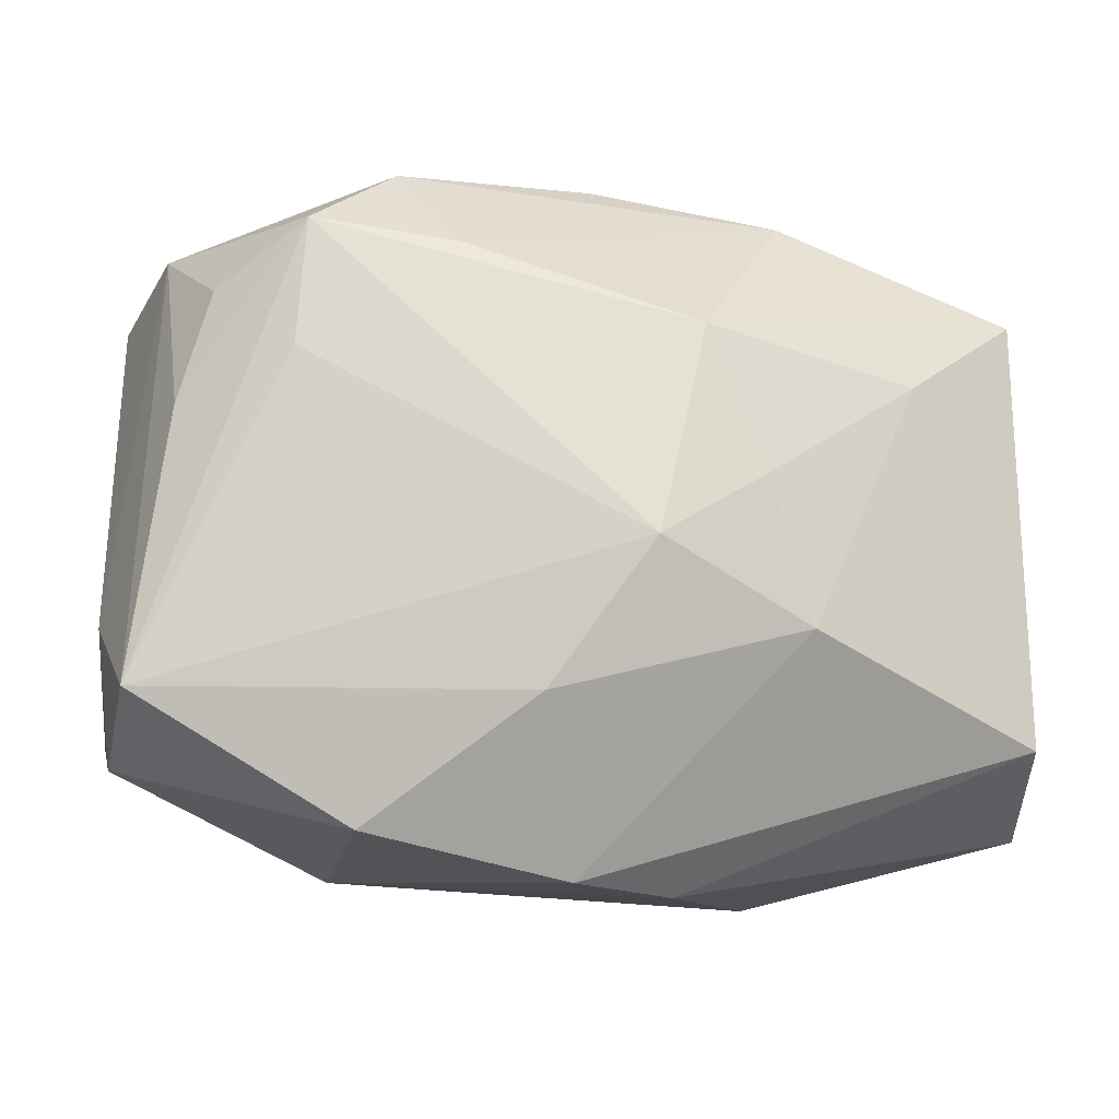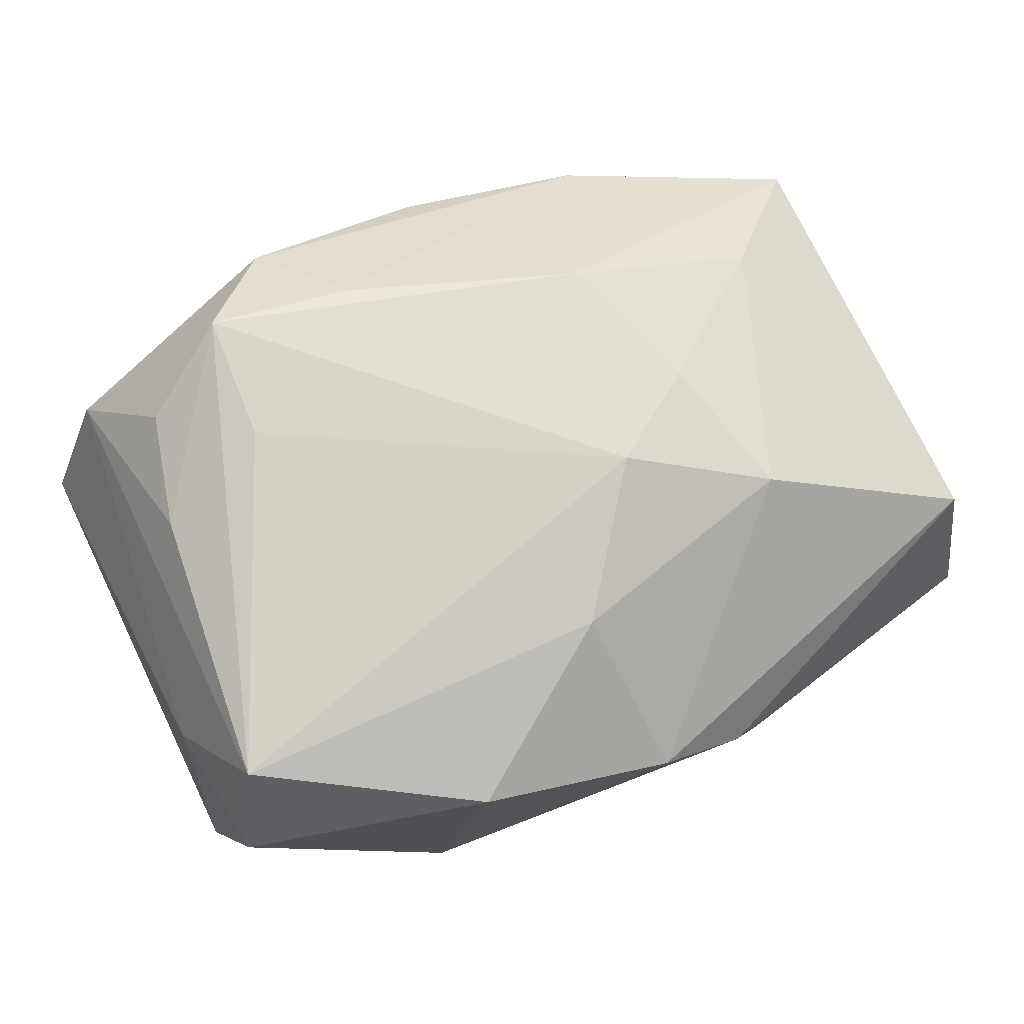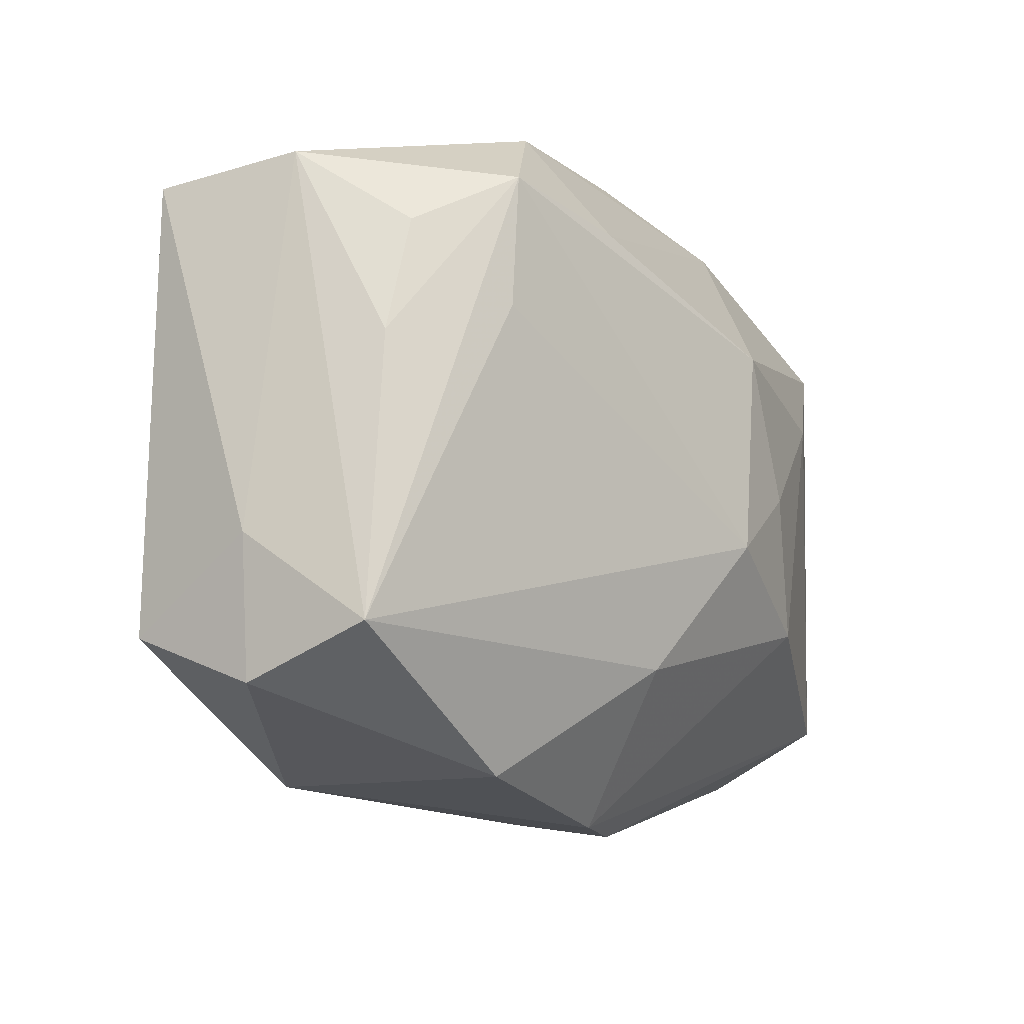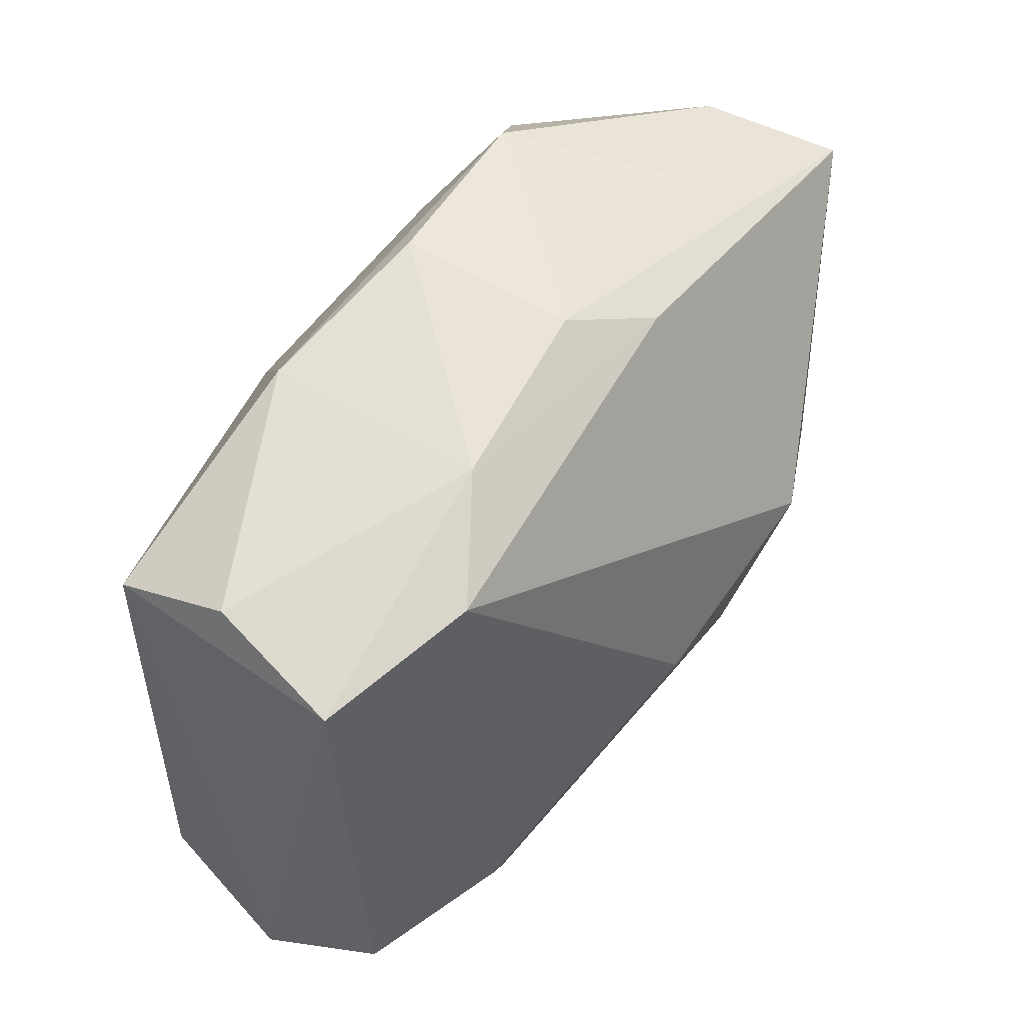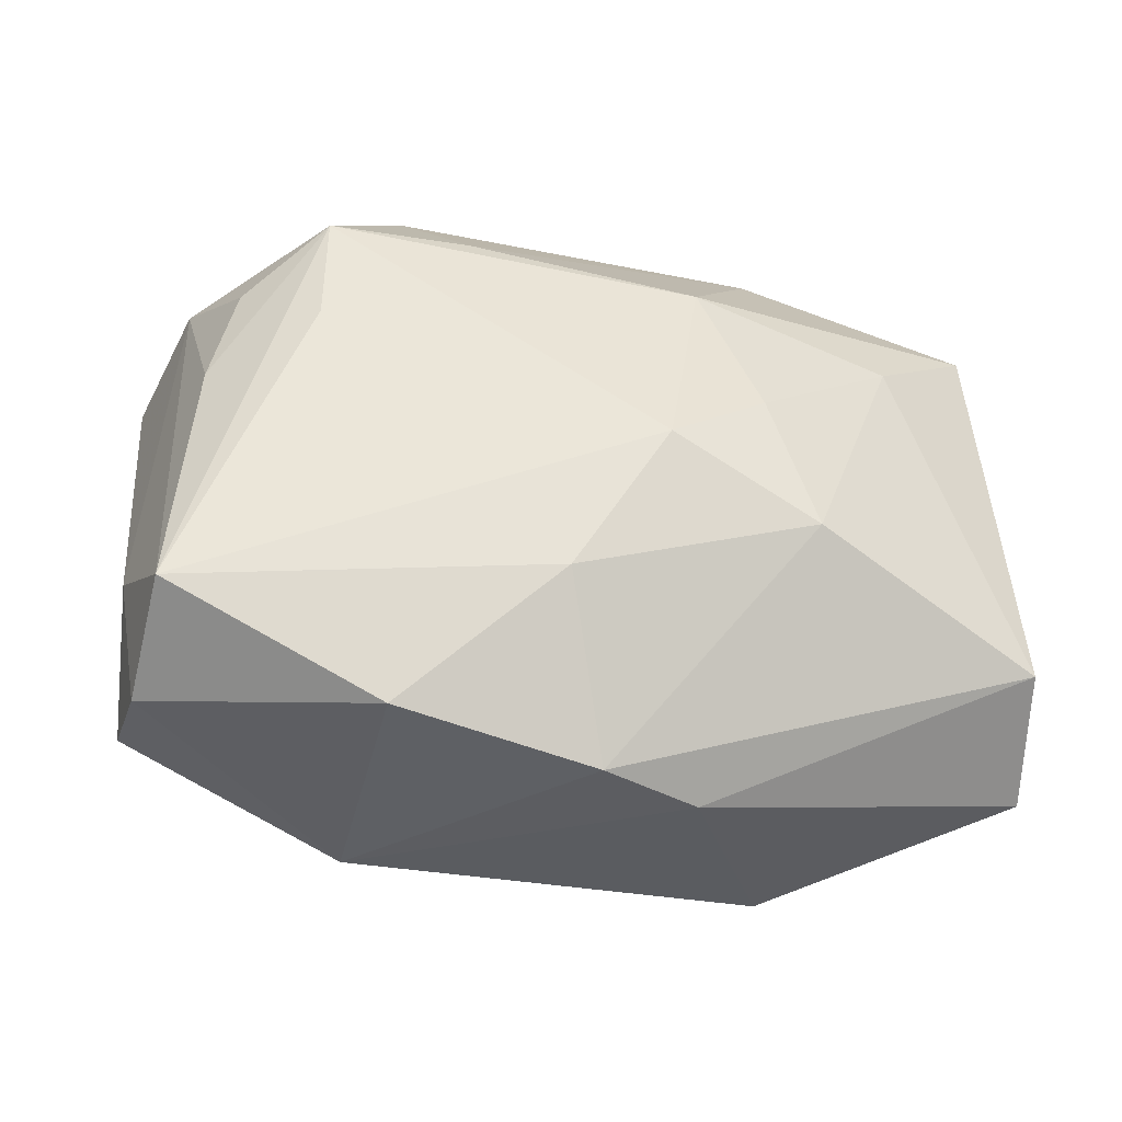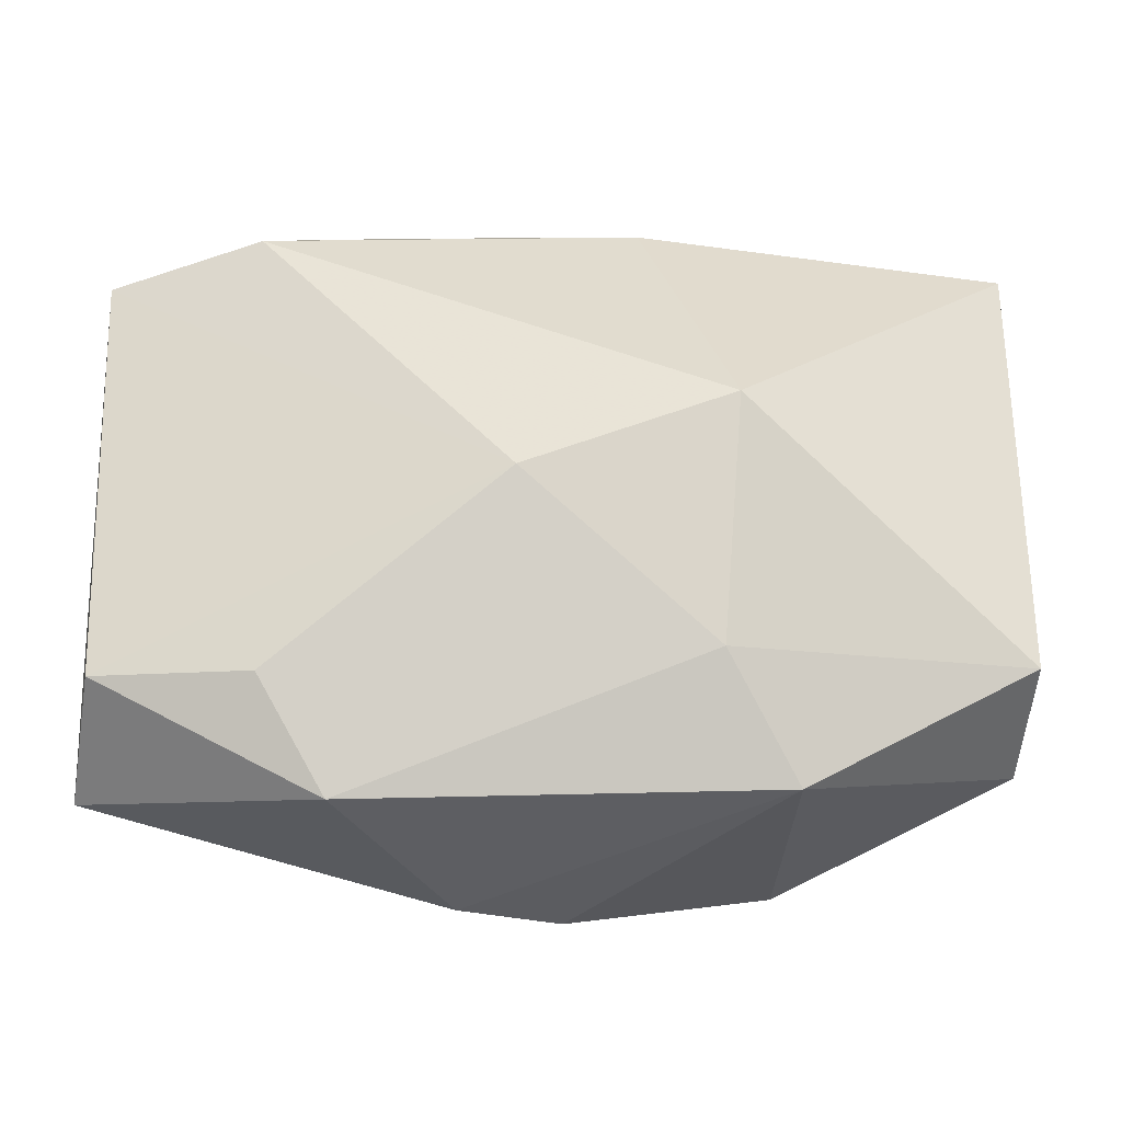
<metadata>
{"format":"obj","ext":"obj","renderer":"f3d","projection":"perspective","resolution":1024,"background":"white","views":[{"elev":-18.8,"azim":2.8,"up":"+Y"},{"elev":74.5,"azim":-25.6,"up":"+Z"},{"elev":-11.9,"azim":-43.4,"up":"+Y"},{"elev":50.6,"azim":137.6,"up":"+Y"},{"elev":48.1,"azim":-3.5,"up":"+Z"},{"elev":-29.8,"azim":-168.7,"up":"+Y"}]}
</metadata>
<code>
v 0.01338 0.02638 -0.01137
v 0.03595 -0.02286 -0.008558
v -0.01541 -0.0261 0.01338
v 0.0006121 -0.02912 0.00777
v -0.001249 0.02835 -0.006054
v 0.03676 -0.01803 0.002626
v -0.03693 -0.00847 0.008136
v 0.03183 -0.01704 -0.0185
v 0.0336 0.01944 -0.01766
v -0.02343 0.02482 0.001079
v -0.03265 -0.01592 0.01766
v 0.008057 -0.02935 0.002653
v 0.02045 0.02189 -0.01853
v -0.03566 -0.01989 0.007393
v -0.01328 0.02744 0.01463
v -0.0385 0.02117 -0.001782
v -0.0385 -0.01567 -0.002963
v -0.01947 0.02112 0.02025
v -0.001046 -0.01665 0.01747
v -0.007571 0.01934 0.01891
v 0.03403 0.02198 -0.006318
v -0.001548 -0.003649 -0.02066
v 0.01138 0.01236 0.01817
v 0.01369 -0.02716 -0.015
v -0.03298 0.02302 0.00854
v -0.0274 0.01671 0.01636
v -0.02041 -0.02594 -0.007208
v -0.02016 0.01029 0.02025
v 0.01914 -0.01145 0.01501
v 0.03643 0.0177 0.003746
v 0.007608 -0.005492 0.02025
v 0.02773 0.009754 0.01047
v 0.01741 0.0255 0.007249
v -0.01587 -0.01678 -0.01348
v -0.01831 0.002453 -0.01799
v -0.03002 0.007171 0.01646
v -0.009101 0.02523 -0.008681
v 0.01837 -0.01814 -0.01899
v 0.01586 0.0002745 0.01714
v 0.002089 0.02838 0.008984
f 17 16 35
f 7 16 17
f 4 27 12
f 4 3 27
f 12 6 4
f 23 18 31
f 12 27 24
f 27 3 14
f 14 17 27
f 7 17 14
f 29 4 6
f 18 23 20
f 20 15 18
f 7 14 11
f 11 14 3
f 18 36 11
f 25 11 36
f 18 15 25
f 25 16 7
f 7 11 25
f 25 10 16
f 15 10 25
f 34 24 27
f 34 17 35
f 27 17 34
f 35 13 22
f 22 34 35
f 24 34 22
f 9 8 22
f 22 13 9
f 2 24 8
f 2 6 12
f 12 24 2
f 2 8 9
f 35 16 37
f 37 13 35
f 9 21 30
f 30 2 9
f 6 2 30
f 3 4 19
f 4 29 19
f 19 29 31
f 31 11 19
f 19 11 3
f 9 13 1
f 1 21 9
f 13 37 1
f 31 18 28
f 28 11 31
f 18 11 28
f 26 36 18
f 18 25 26
f 26 25 36
f 8 24 38
f 38 22 8
f 24 22 38
f 5 37 16
f 16 10 5
f 5 1 37
f 5 10 15
f 40 1 5
f 5 15 40
f 32 30 23
f 32 29 6
f 6 30 32
f 33 30 21
f 33 1 40
f 21 1 33
f 23 30 33
f 40 15 33
f 33 20 23
f 15 20 33
f 39 32 23
f 29 32 39
f 39 23 31
f 31 29 39

</code>
